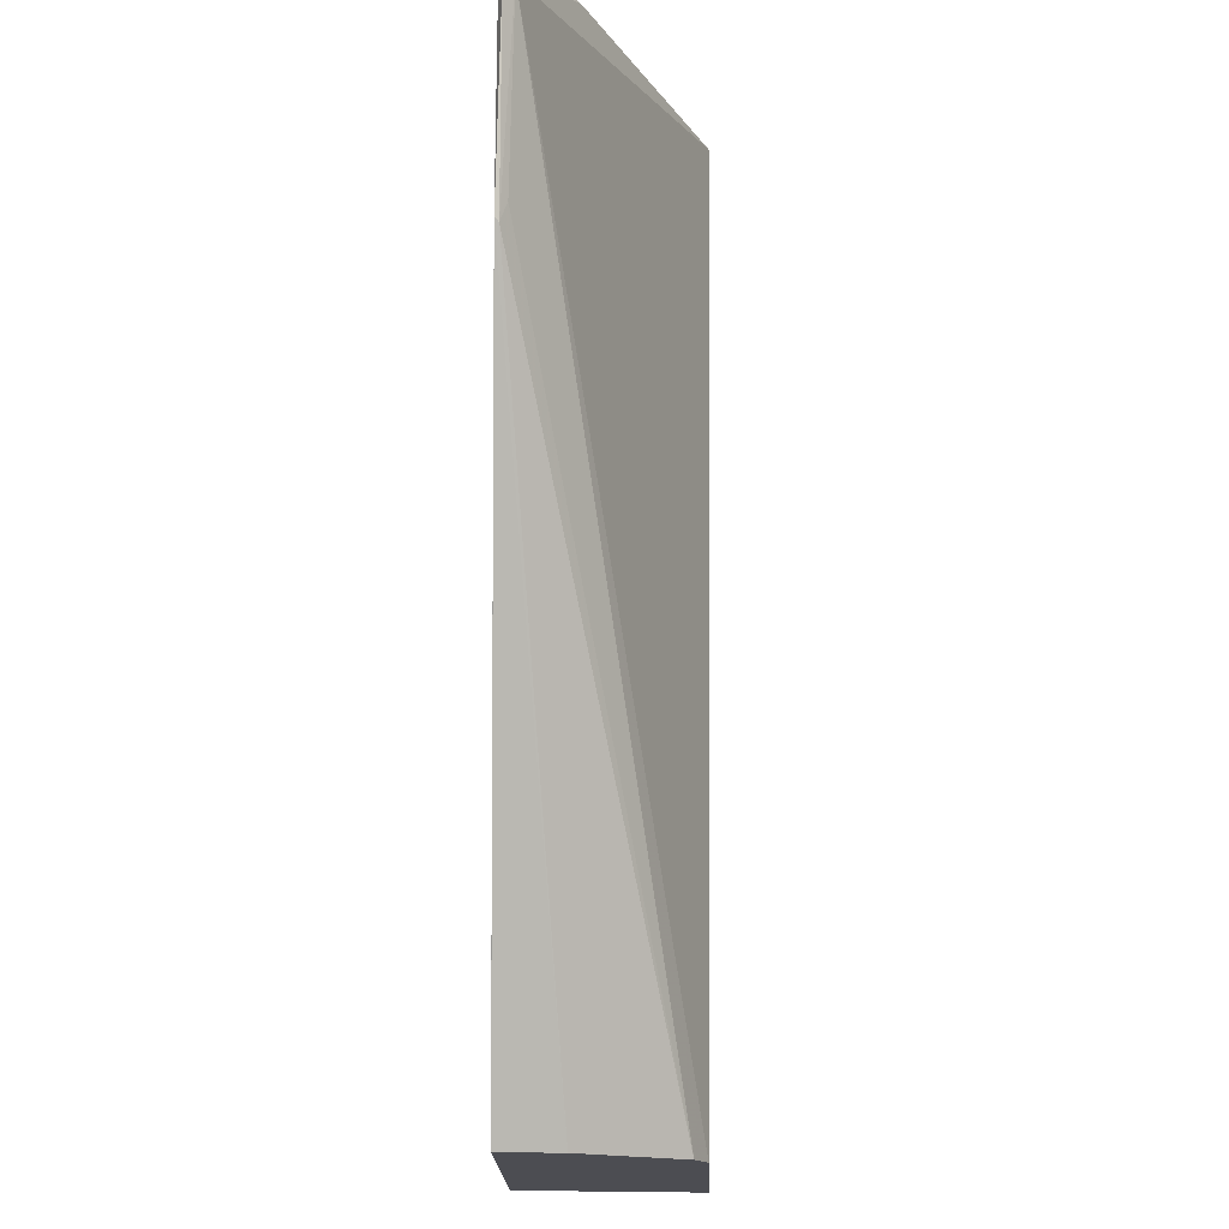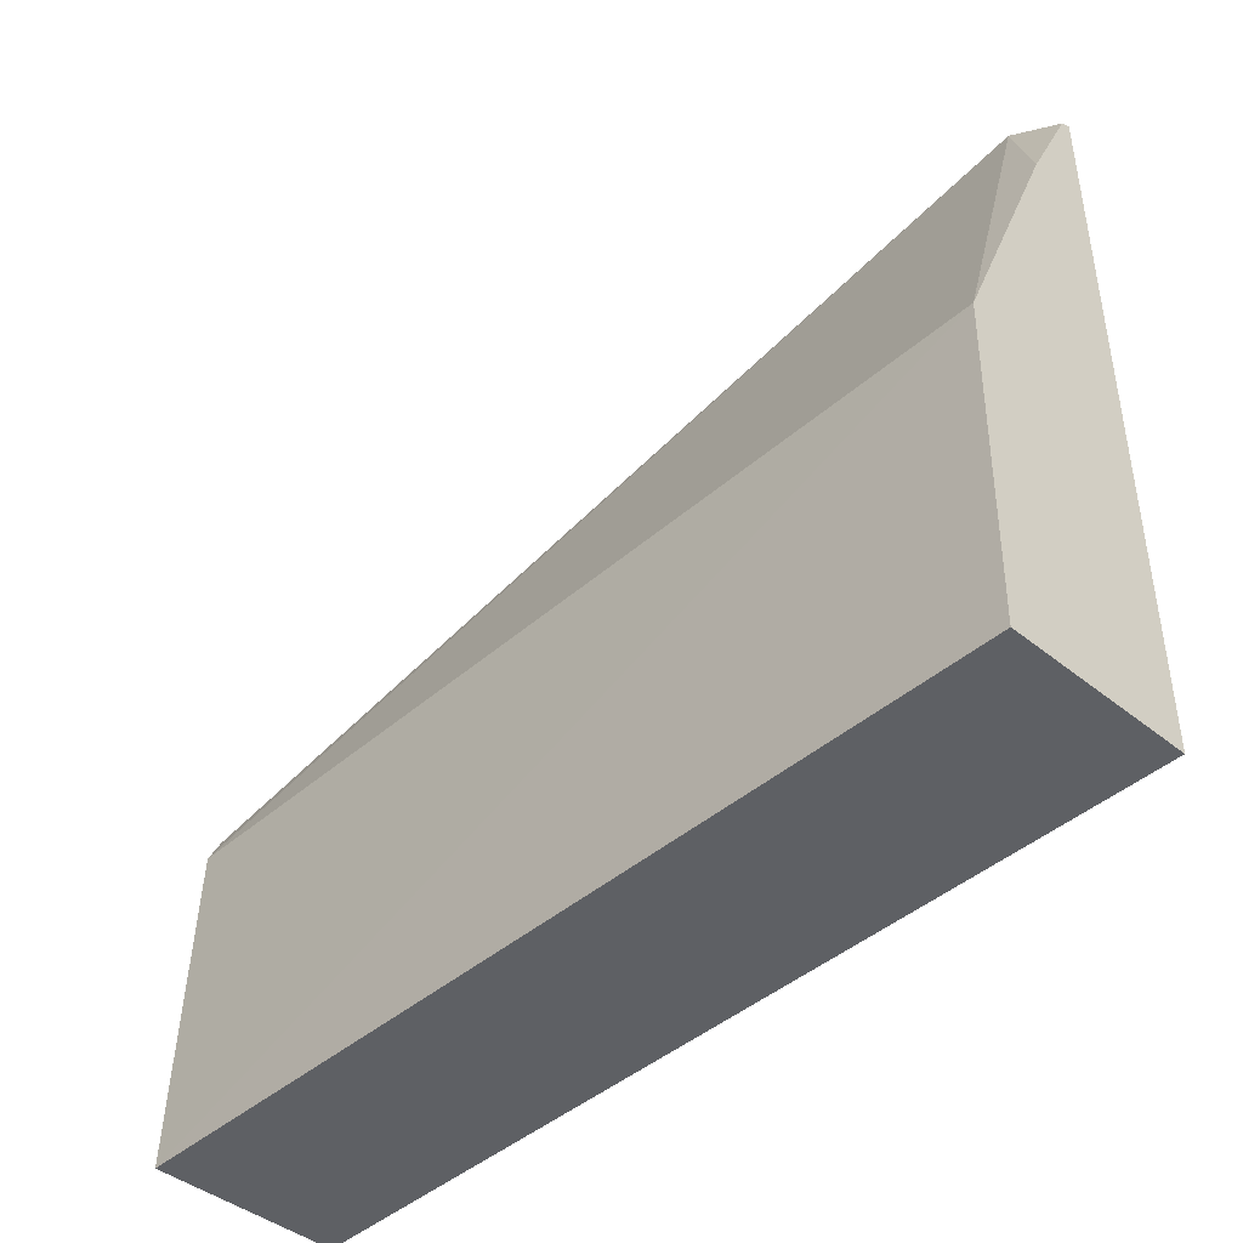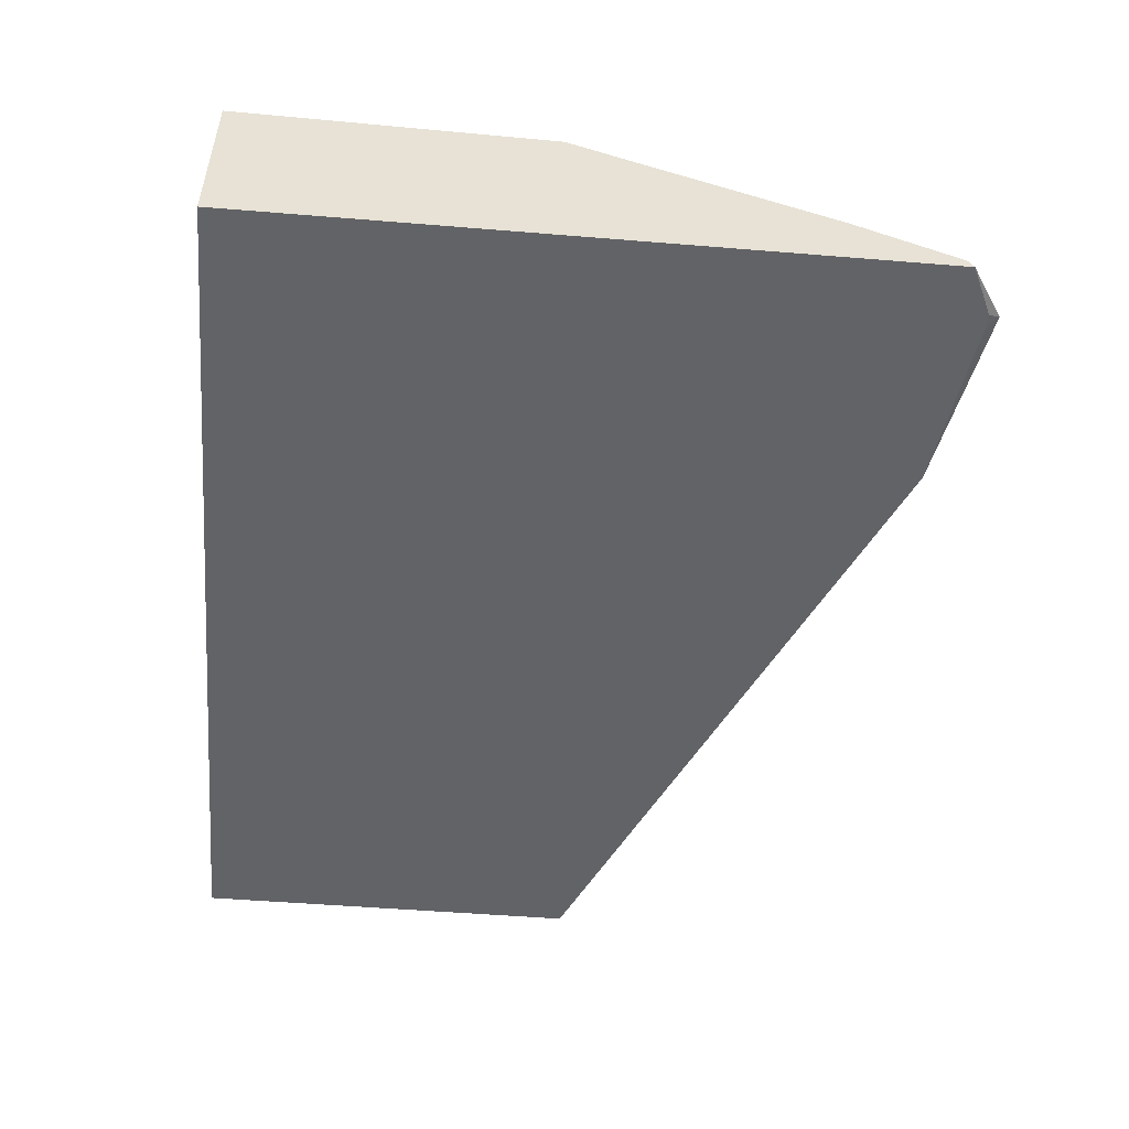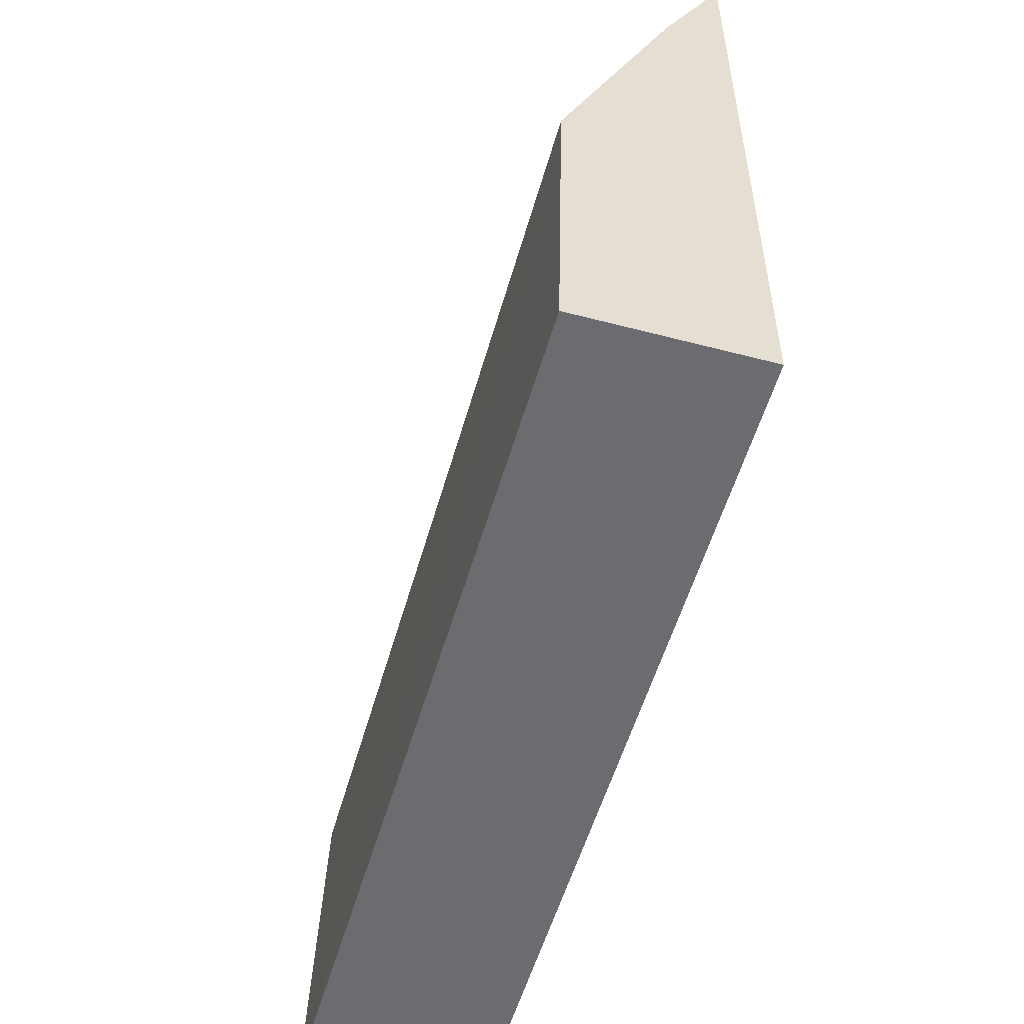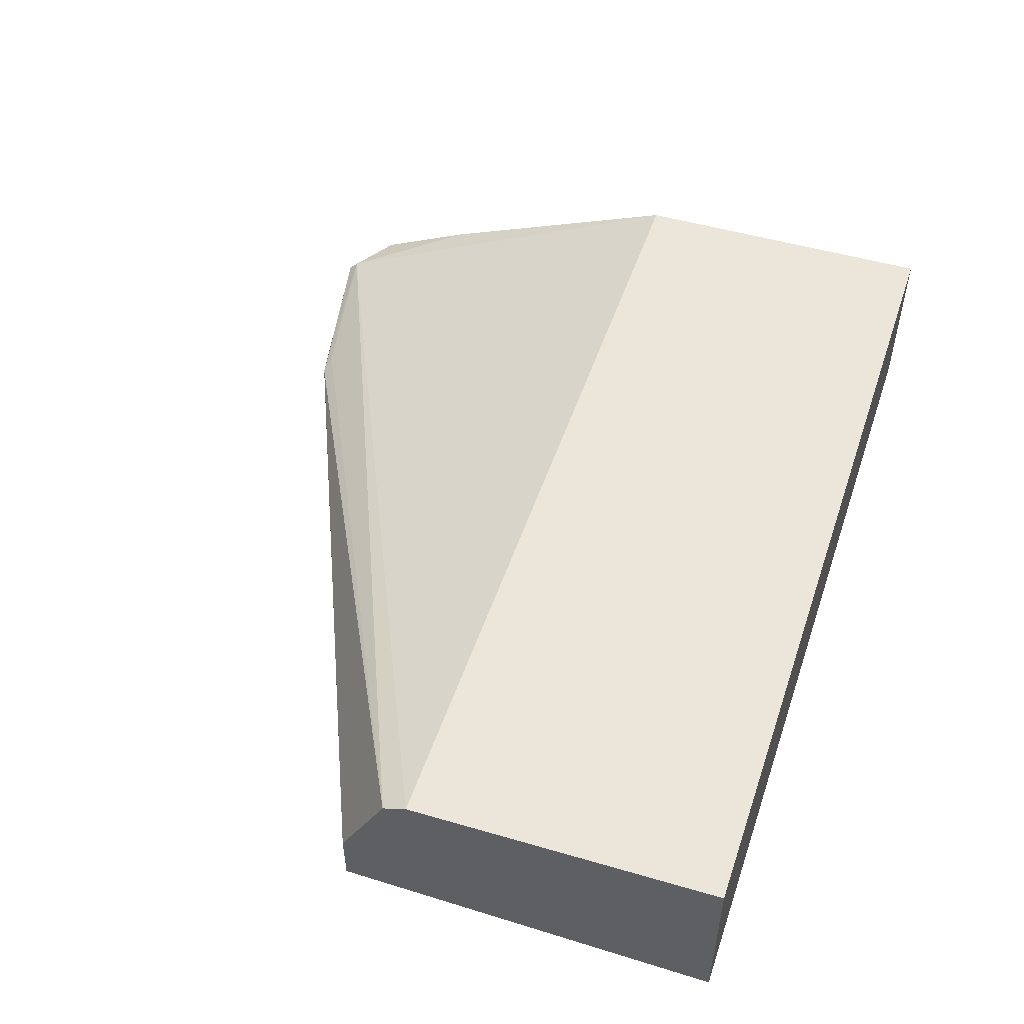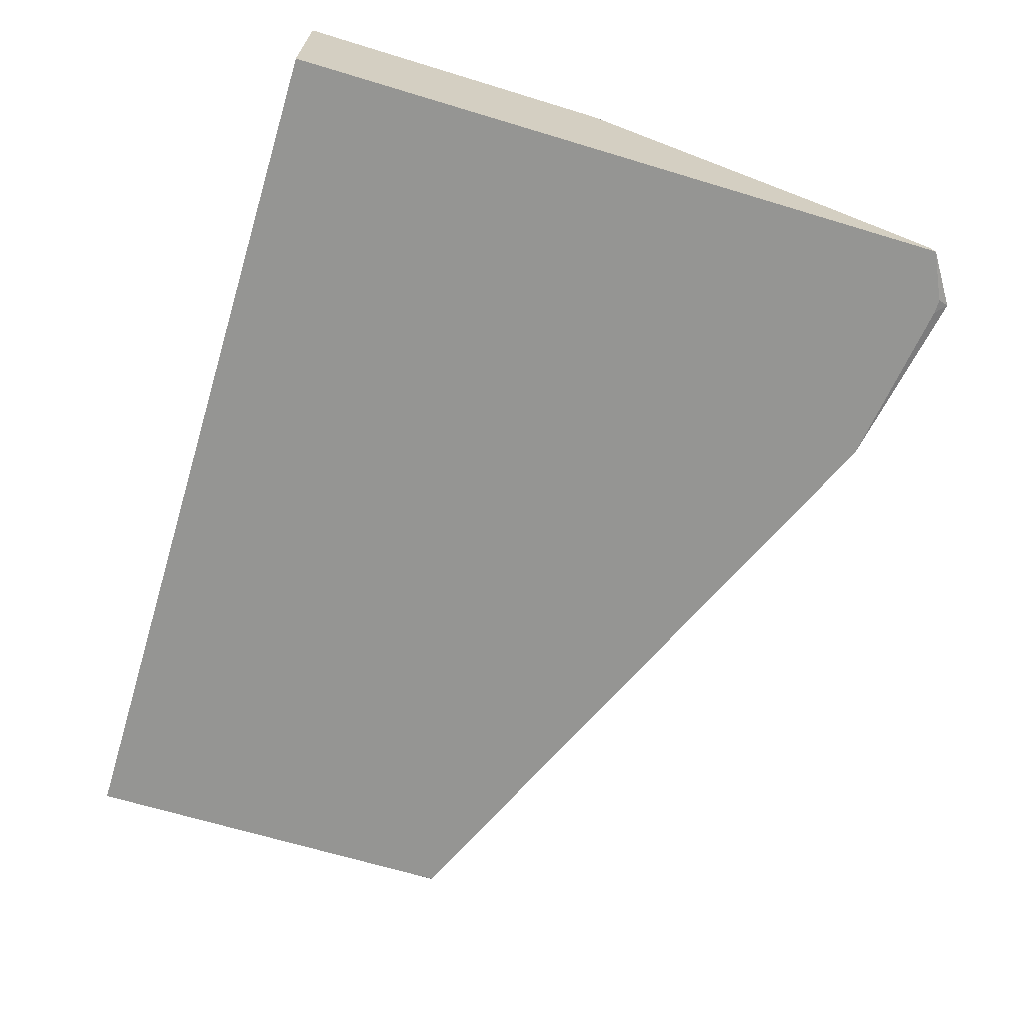
<metadata>
{"format":"obj","ext":"obj","renderer":"f3d","projection":"perspective","resolution":1024,"background":"white","views":[{"elev":73.7,"azim":-89.4,"up":"+Y"},{"elev":-43.0,"azim":46.1,"up":"+Y"},{"elev":-50.9,"azim":84.9,"up":"+Z"},{"elev":-53.7,"azim":74.4,"up":"+Y"},{"elev":51.6,"azim":-71.4,"up":"+Z"},{"elev":-67.3,"azim":73.2,"up":"+Z"}]}
</metadata>
<code>
v -0.3854 -0.1059 0.5334
v -0.3854 -0.1059 0.456
v -0.3853 -0.1059 0.5347
v -0.3854 0.03212 0.5299
v -0.3854 0.05477 0.456
v -0.001812 -0.1059 0.456
v -0.001812 -0.1059 0.533
v -0.001812 0.03212 0.5299
v -0.3854 0.04279 0.5246
v -0.02412 0.2007 0.4616
v -0.3854 0.0642 0.4561
v -0.3853 0.0642 0.456
v -0.001812 0.19 0.456
v -0.001812 0.1445 0.4817
v -0.3854 0.04285 0.5245
v -0.001812 0.1879 0.4602
v -0.02412 0.2047 0.4576
v -0.1044 0.1886 0.4576
v -0.09636 0.1873 0.4603
v -0.3854 0.0642 0.4818
v -0.1028 0.1895 0.456
v -0.001812 0.1898 0.4564
v -0.0225 0.1999 0.456
v -0.3854 0.04817 0.5139
v -0.02851 0.1999 0.456
v -0.3854 0.05888 0.4924
f 10 19 15
f 10 18 19
f 10 17 18
f 10 16 17
f 8 14 10
f 9 10 15
f 6 8 7
f 6 14 8
f 11 20 21
f 10 14 16
f 11 21 12
f 17 25 21
f 13 17 22
f 13 23 17
f 15 19 18
f 15 18 24
f 16 22 17
f 17 21 18
f 17 23 25
f 18 21 20
f 18 20 26
f 18 26 24
f 6 16 14
f 6 22 16
f 1 11 5
f 5 11 12
f 6 13 22
f 1 2 6
f 1 7 3
f 1 3 4
f 1 4 9
f 1 9 15
f 1 15 24
f 1 24 26
f 1 26 20
f 1 20 11
f 1 6 7
f 2 5 12
f 1 5 2
f 3 8 4
f 3 7 8
f 2 13 6
f 4 8 10
f 2 25 23
f 2 21 25
f 2 12 21
f 2 23 13
f 4 10 9

</code>
